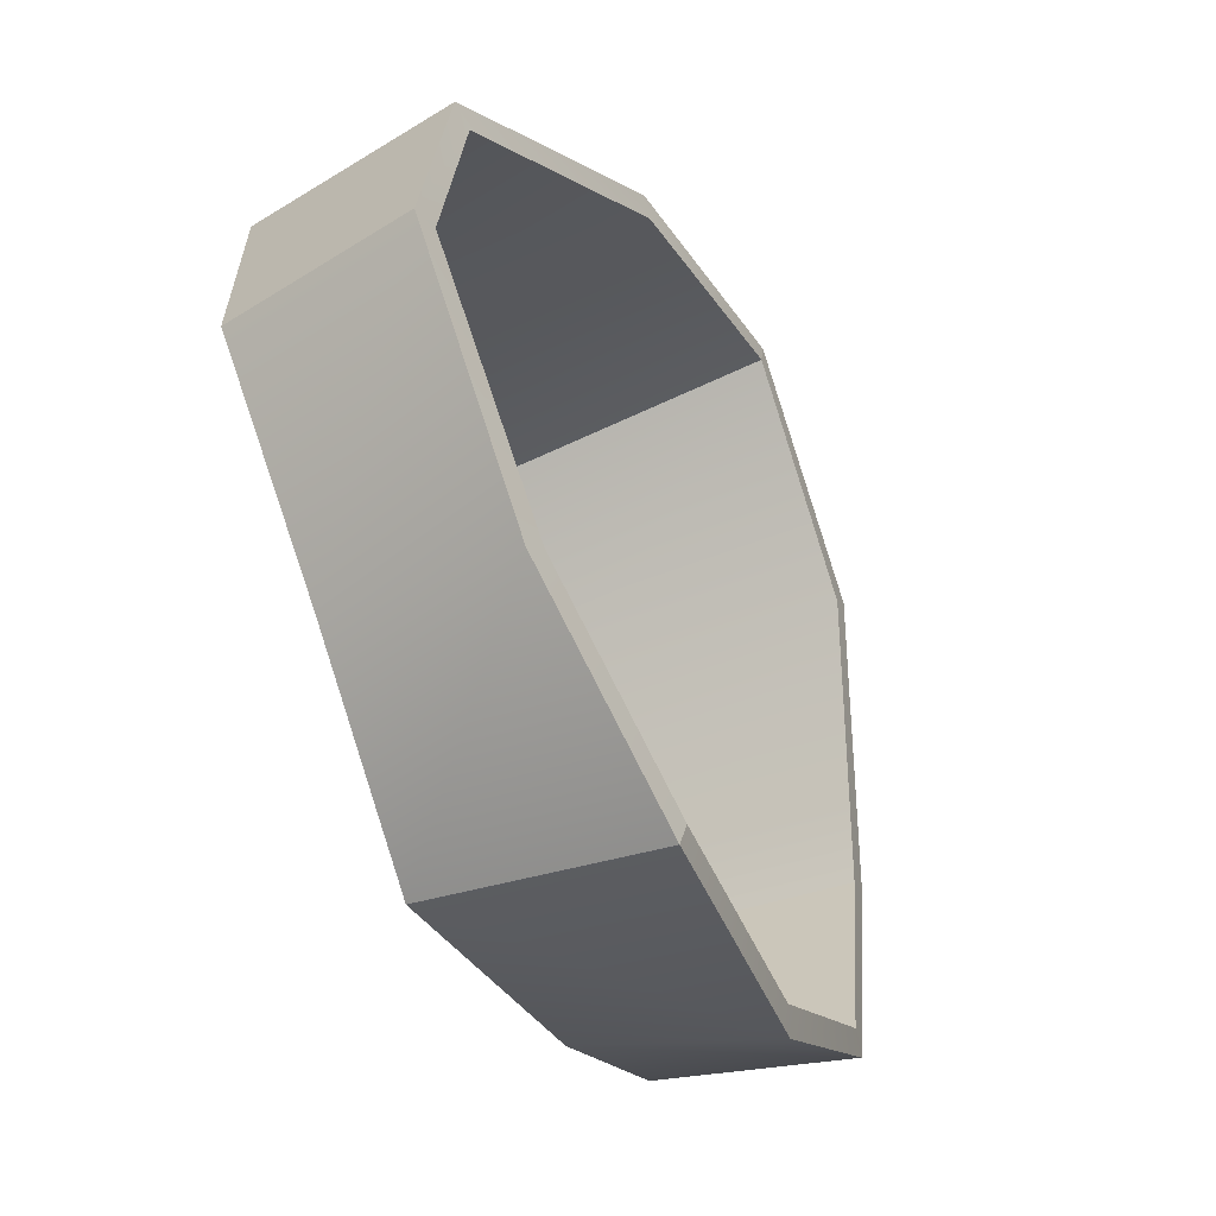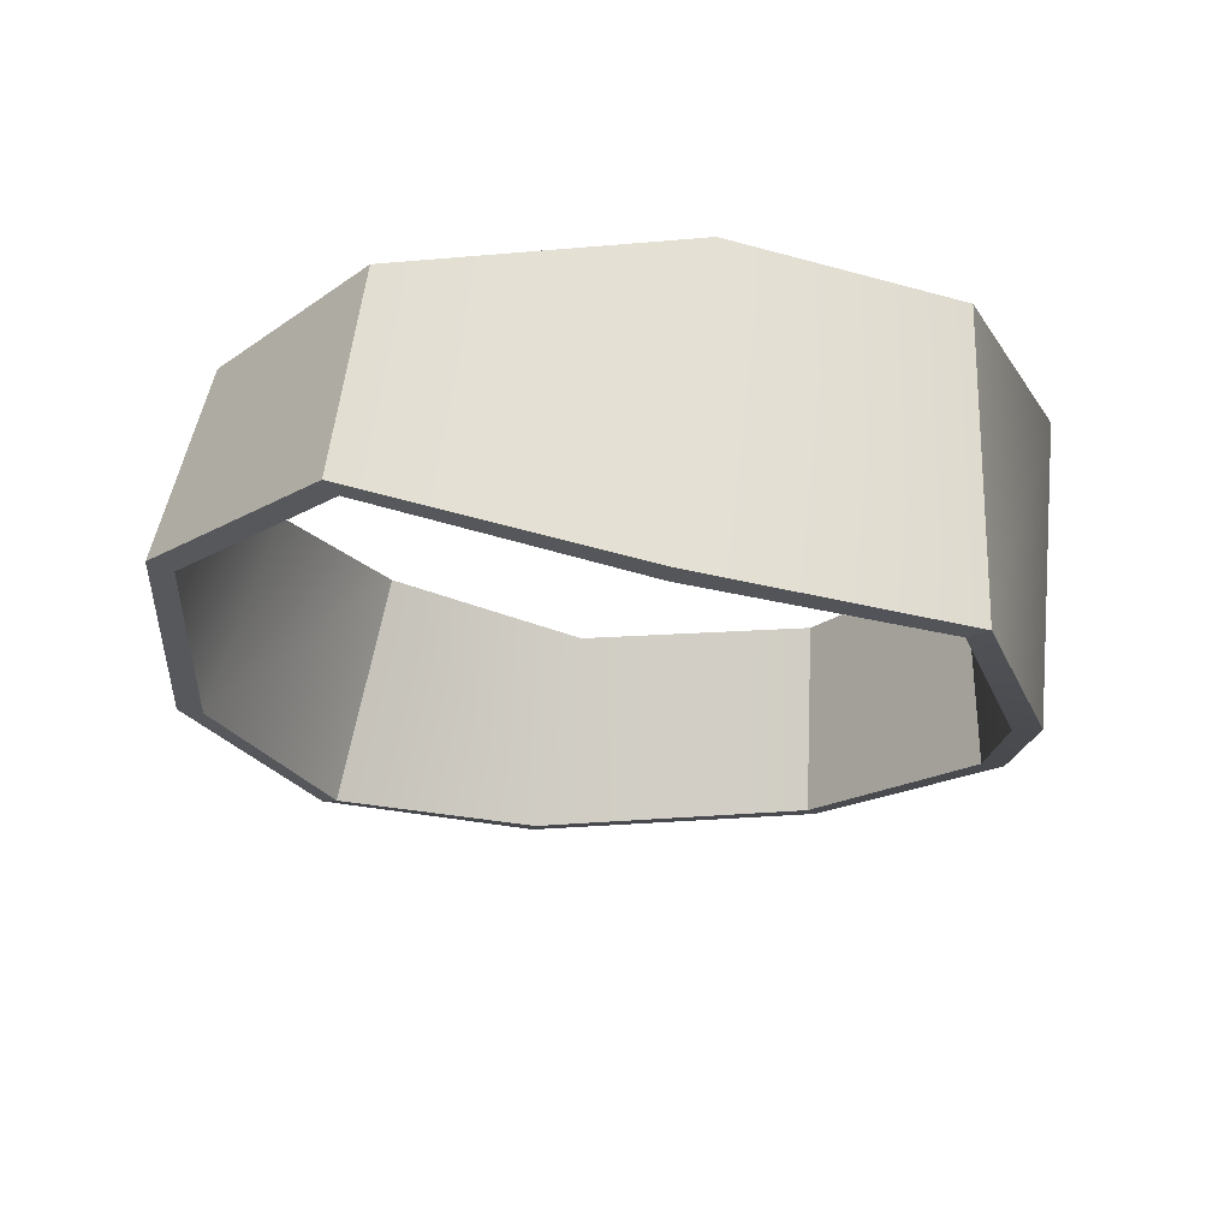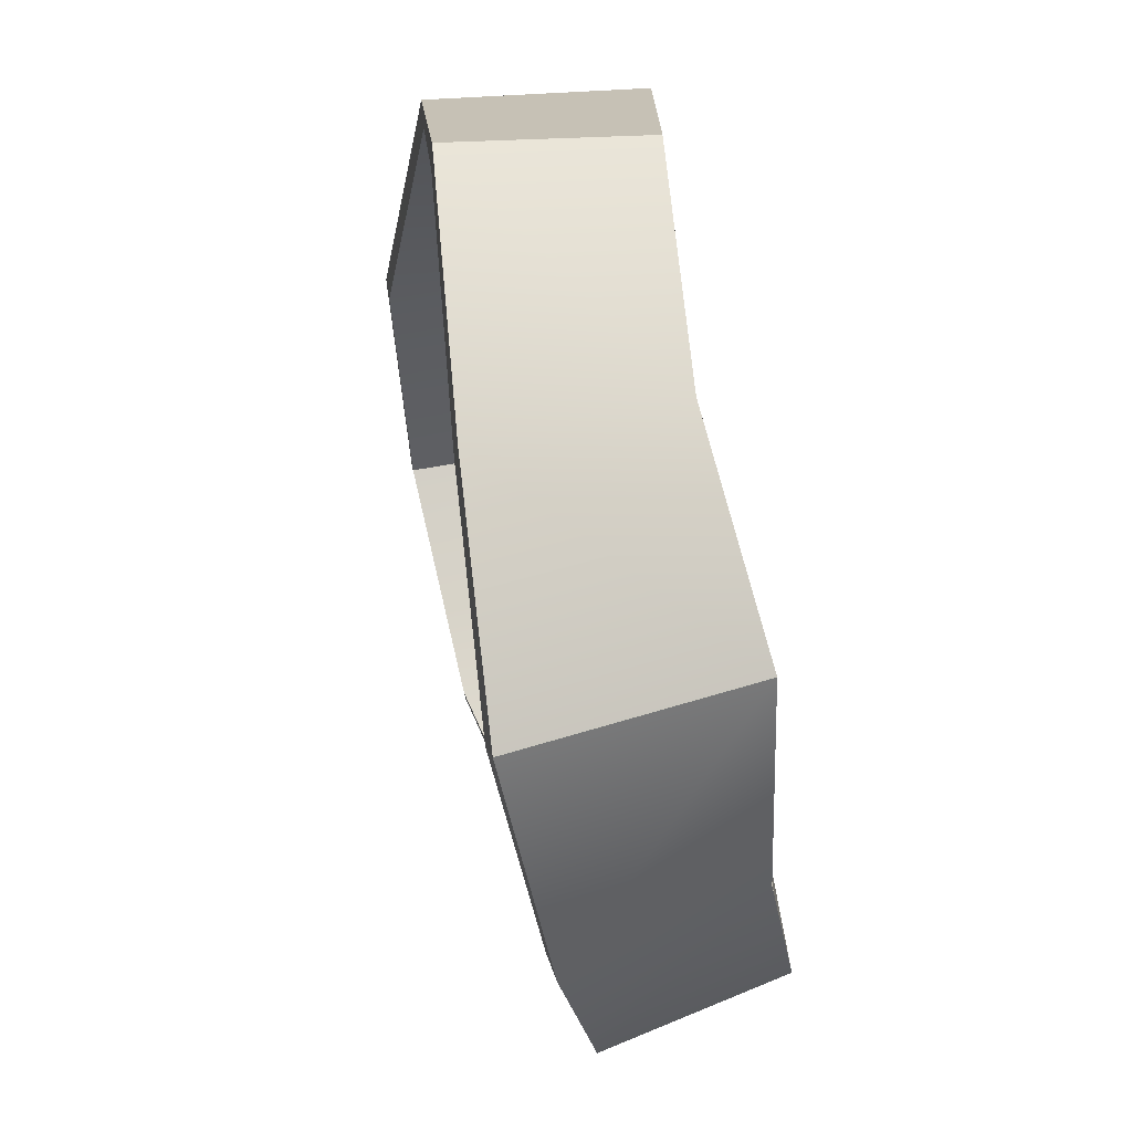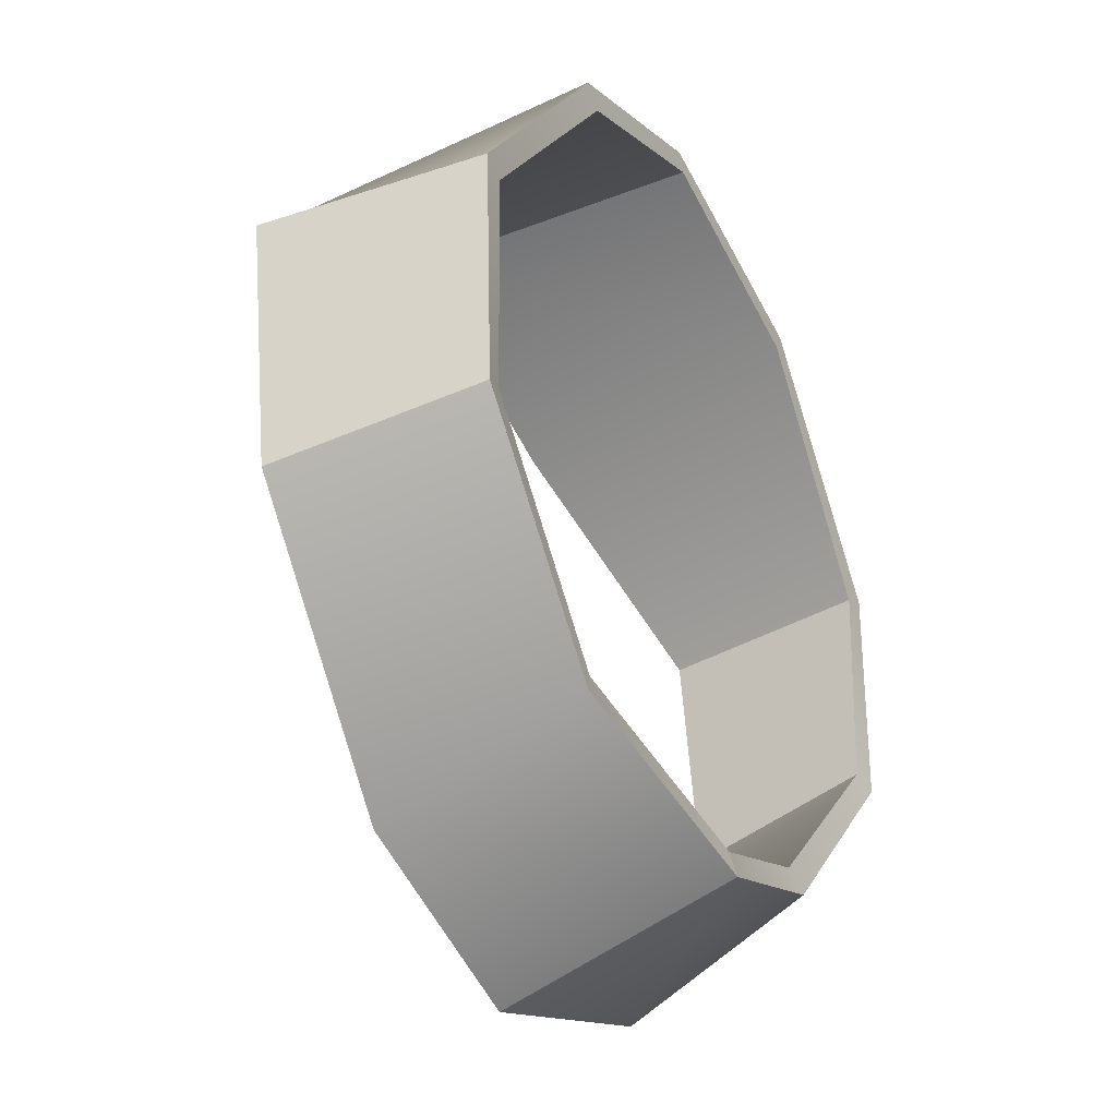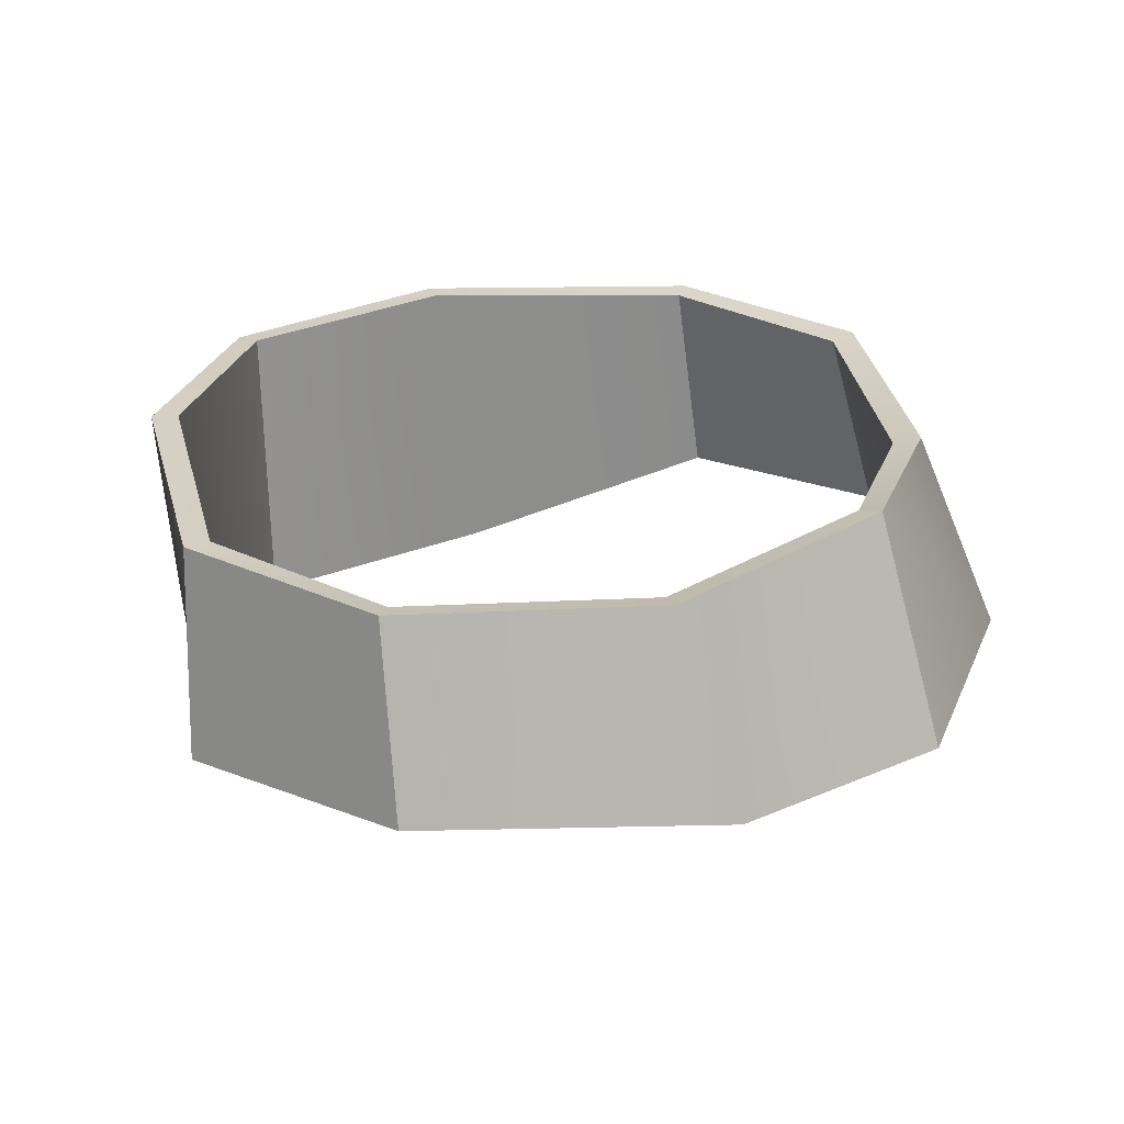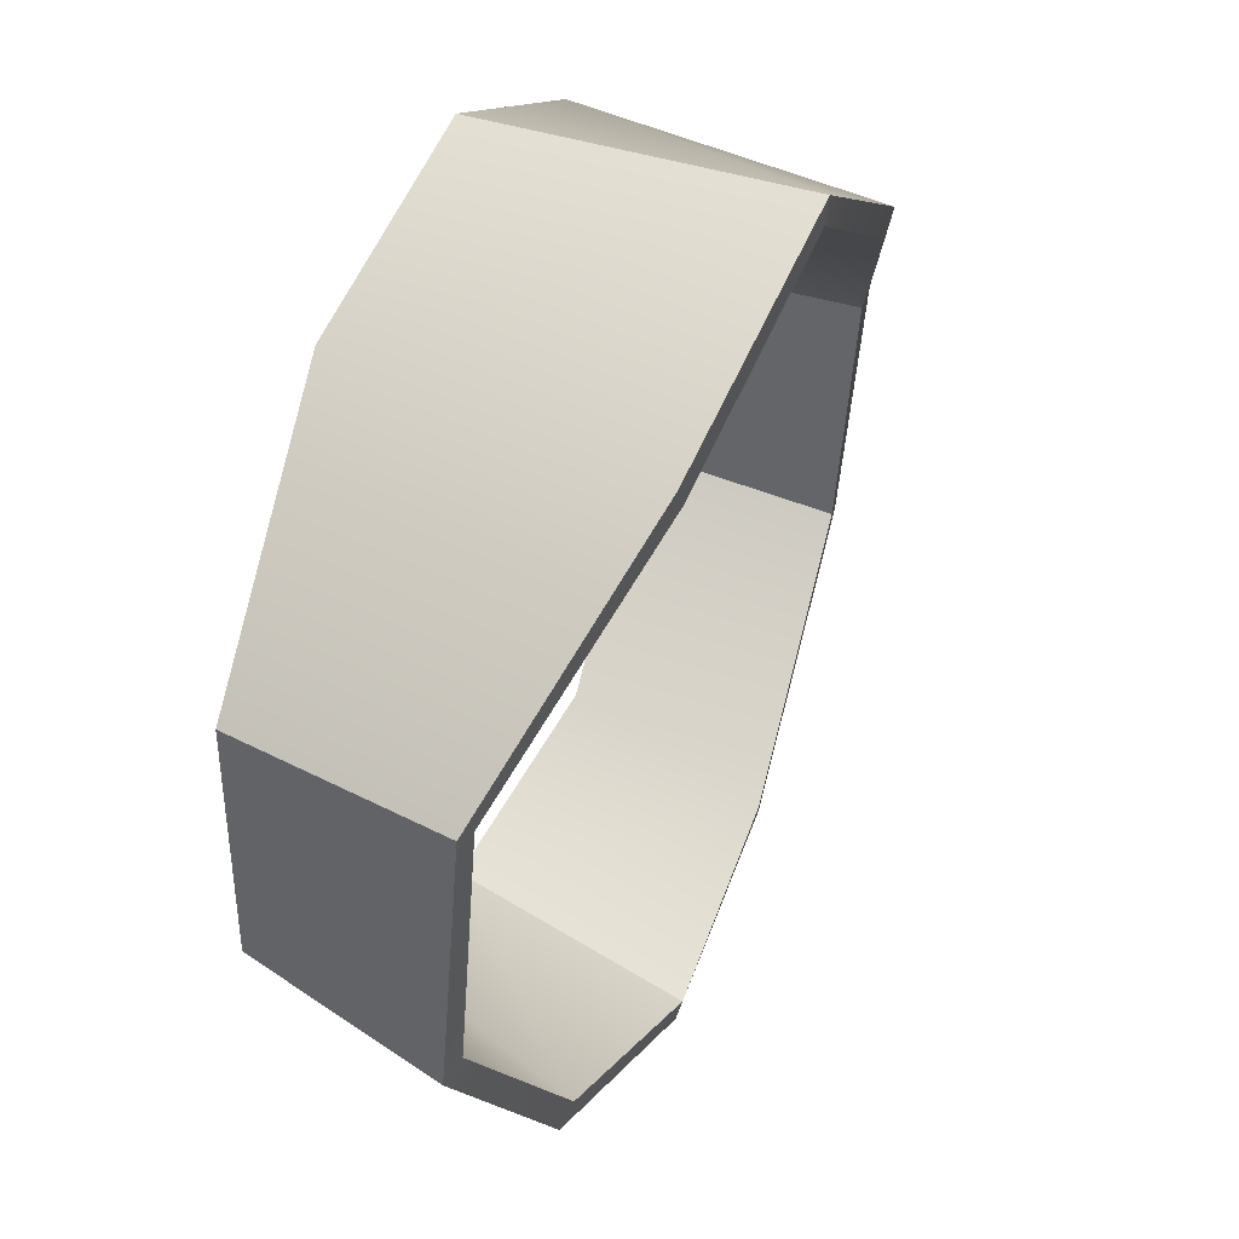
<metadata>
{"format":"obj","ext":"obj","renderer":"f3d","projection":"perspective","resolution":1024,"background":"white","views":[{"elev":-64.3,"azim":-64.5,"up":"+Z"},{"elev":-26.1,"azim":-43.4,"up":"+Y"},{"elev":-71.8,"azim":99.4,"up":"+Z"},{"elev":-32.4,"azim":117.8,"up":"+Z"},{"elev":28.0,"azim":126.9,"up":"+Y"},{"elev":36.3,"azim":-66.2,"up":"+Z"}]}
</metadata>
<code>
g RoadKillOut
o RoadKillOut
v -1.603 1.143 -0.3508
v -0.8553 1.121 -1.23
v -0.7945 1.862 -0.8827
v -1.479 1.895 -0.1875
v -1.607 1.07 0.5779
v -1.504 1.903 0.638
v -0.8146 1.92 1.485
v -0.8526 0.7547 1.313
v -1.697 1.164 -0.3913
v -0.9192 1.148 -1.319
v -0.8583 1.889 -0.9713
v -1.573 1.917 -0.2279
v -1.705 1.077 0.6153
v -1.602 1.91 0.6754
v -0.8756 1.913 1.576
v -0.9135 0.7473 1.404
v 1.603 1.143 -0.3508
v 0.8553 1.121 -1.23
v 0.7944 1.862 -0.8827
v 1.479 1.895 -0.1875
v 0 1.977 -1.189
v 0 1.076 -1.494
v 1.607 1.07 0.5779
v 1.504 1.903 0.638
v 0.8146 1.92 1.485
v 0.8525 0.7547 1.313
v 0 0.6673 1.806
v 0 1.889 1.823
v 1.697 1.164 -0.3913
v 0.9191 1.148 -1.319
v 0.8583 1.889 -0.9713
v 1.573 1.917 -0.2279
v -1e-06 2.003 -1.286
v -1e-06 1.102 -1.592
v 1.705 1.077 0.6153
v 1.602 1.91 0.6754
v 0.8756 1.913 1.576
v 0.9135 0.7472 1.404
v -1e-06 0.6553 1.912
v -1e-06 1.877 1.929
f 9 12 11 10
f 33 34 10 11
f 13 14 12 9
f 14 13 16 15
f 39 40 15 16
f 1 2 3 4
f 21 3 2 22
f 5 1 4 6
f 6 7 8 5
f 27 8 7 28
f 1 9 10 2
f 3 11 12 4
f 21 33 11 3
f 10 34 22 2
f 5 13 9 1
f 4 12 14 6
f 6 14 15 7
f 8 16 13 5
f 27 39 16 8
f 7 15 40 28
f 29 30 31 32
f 33 31 30 34
f 35 29 32 36
f 36 37 38 35
f 39 38 37 40
f 17 20 19 18
f 21 22 18 19
f 23 24 20 17
f 24 23 26 25
f 27 28 25 26
f 17 18 30 29
f 19 20 32 31
f 21 19 31 33
f 30 18 22 34
f 23 17 29 35
f 20 24 36 32
f 24 25 37 36
f 26 23 35 38
f 27 26 38 39
f 25 28 40 37

</code>
